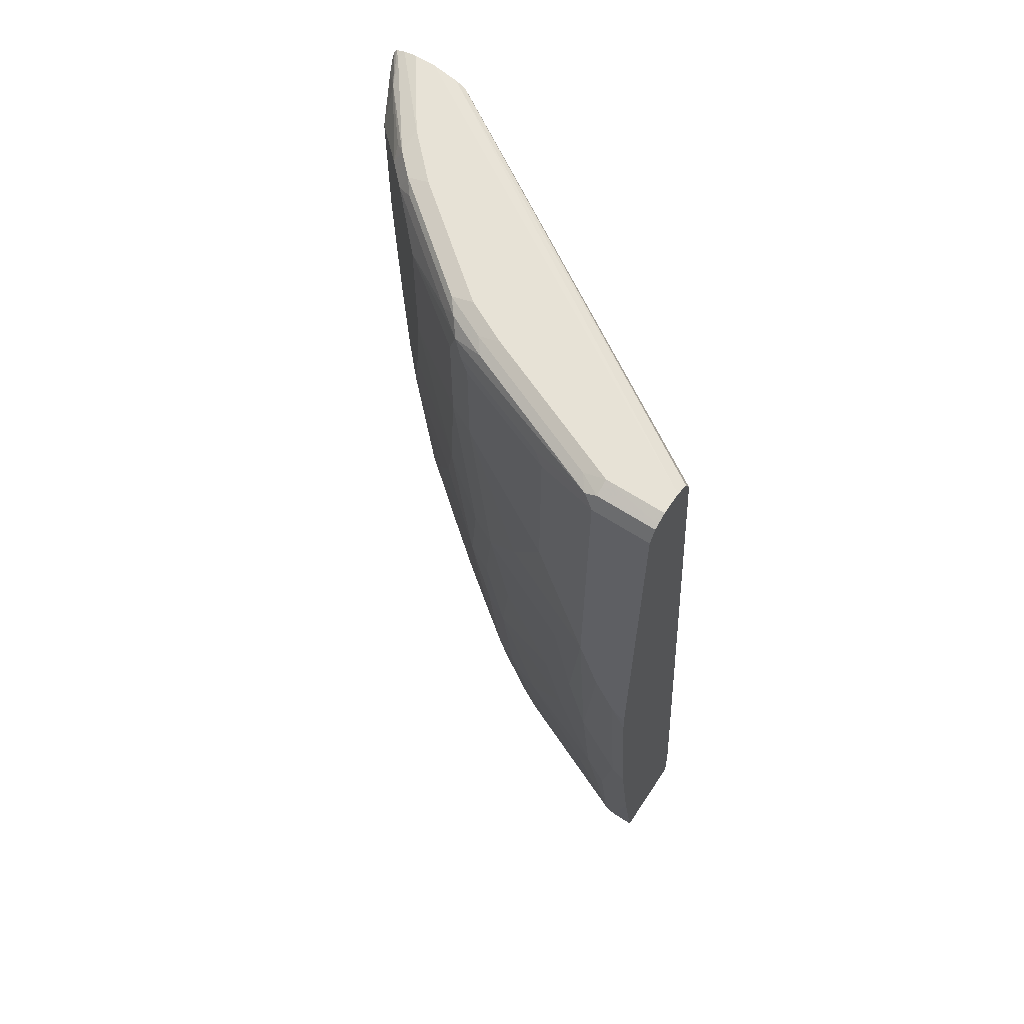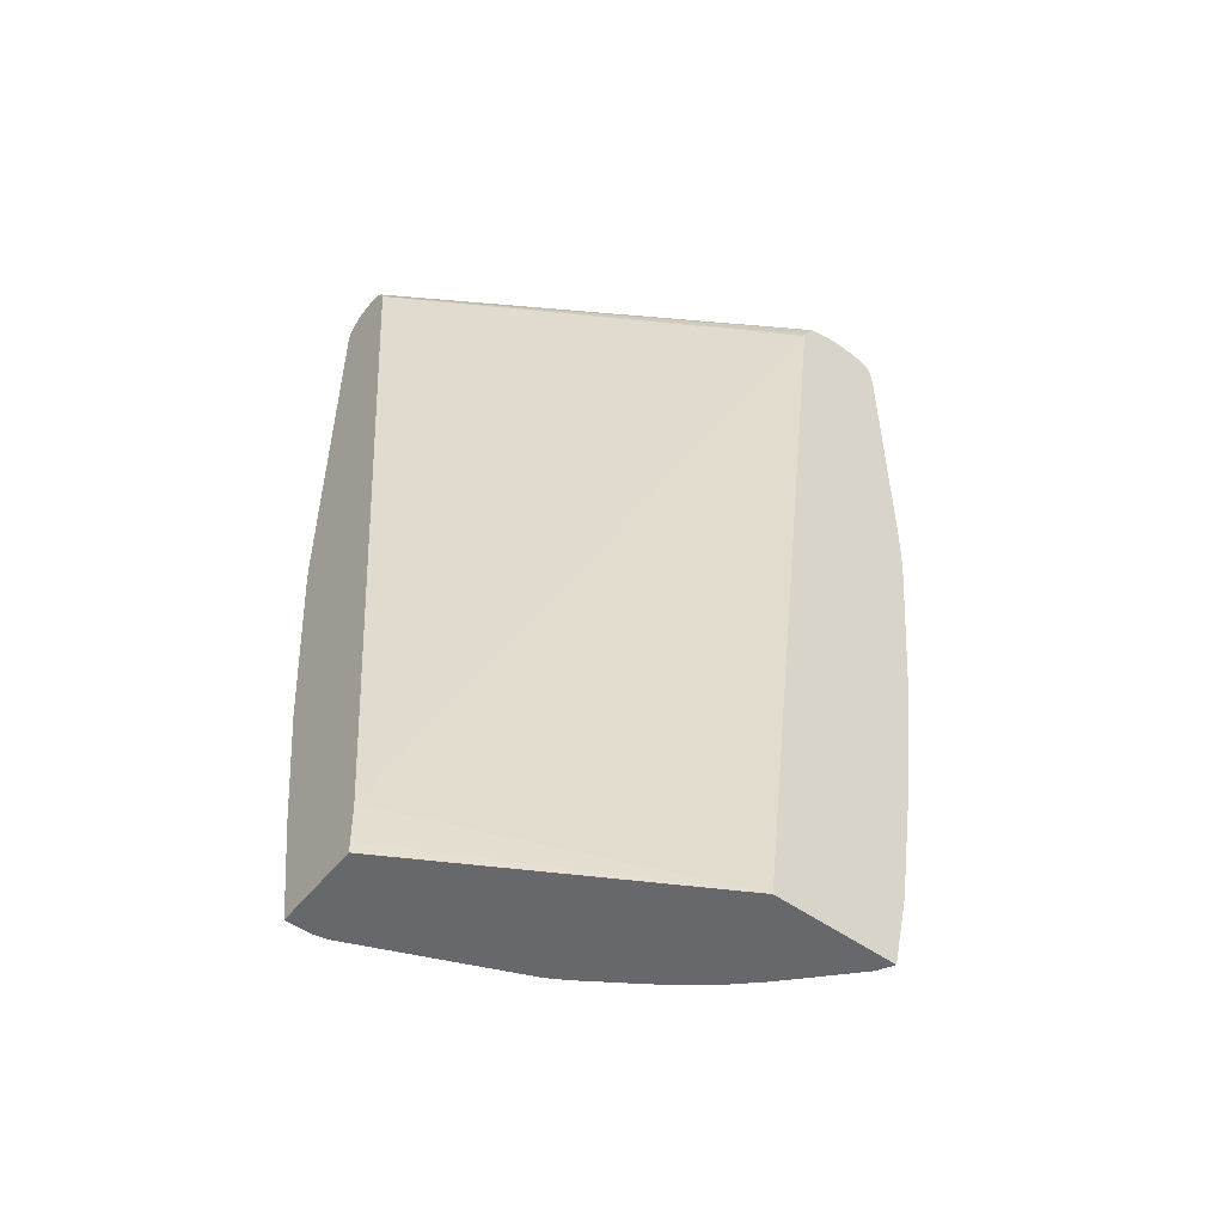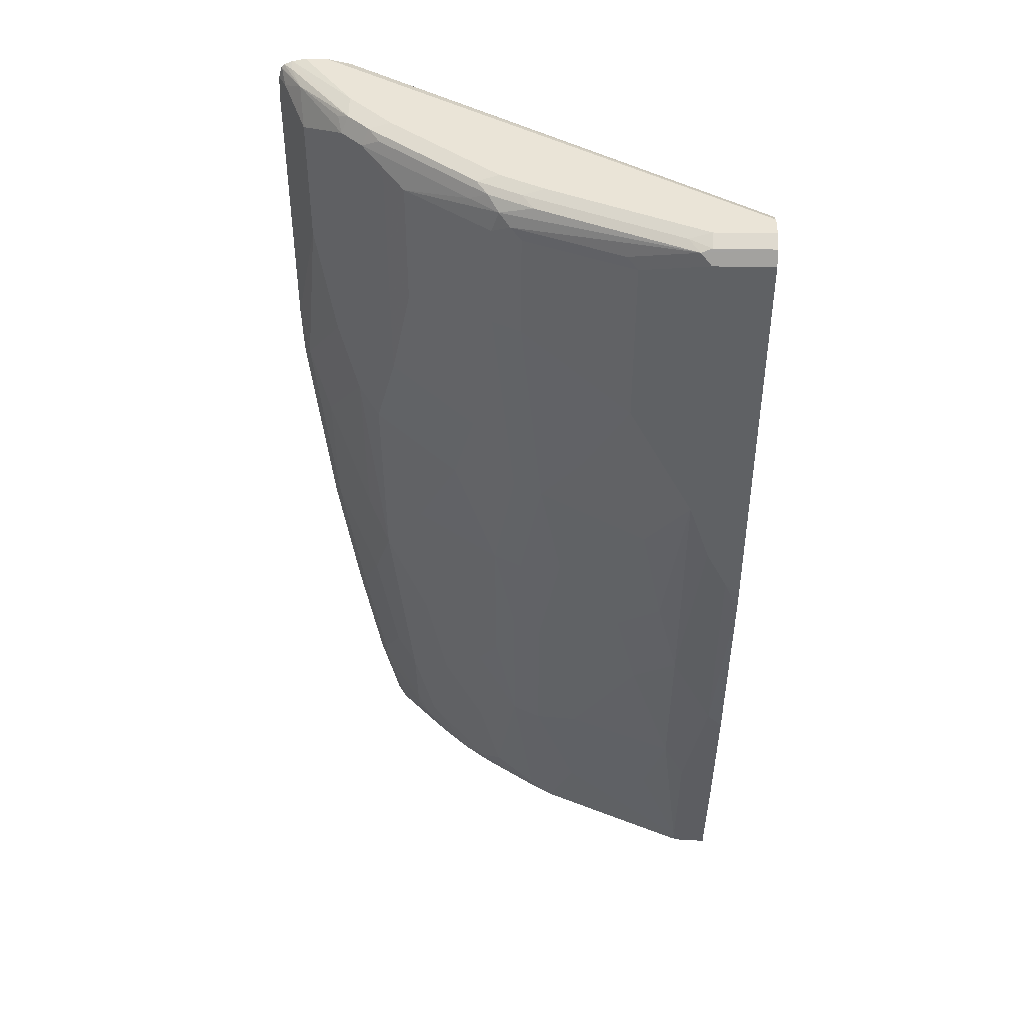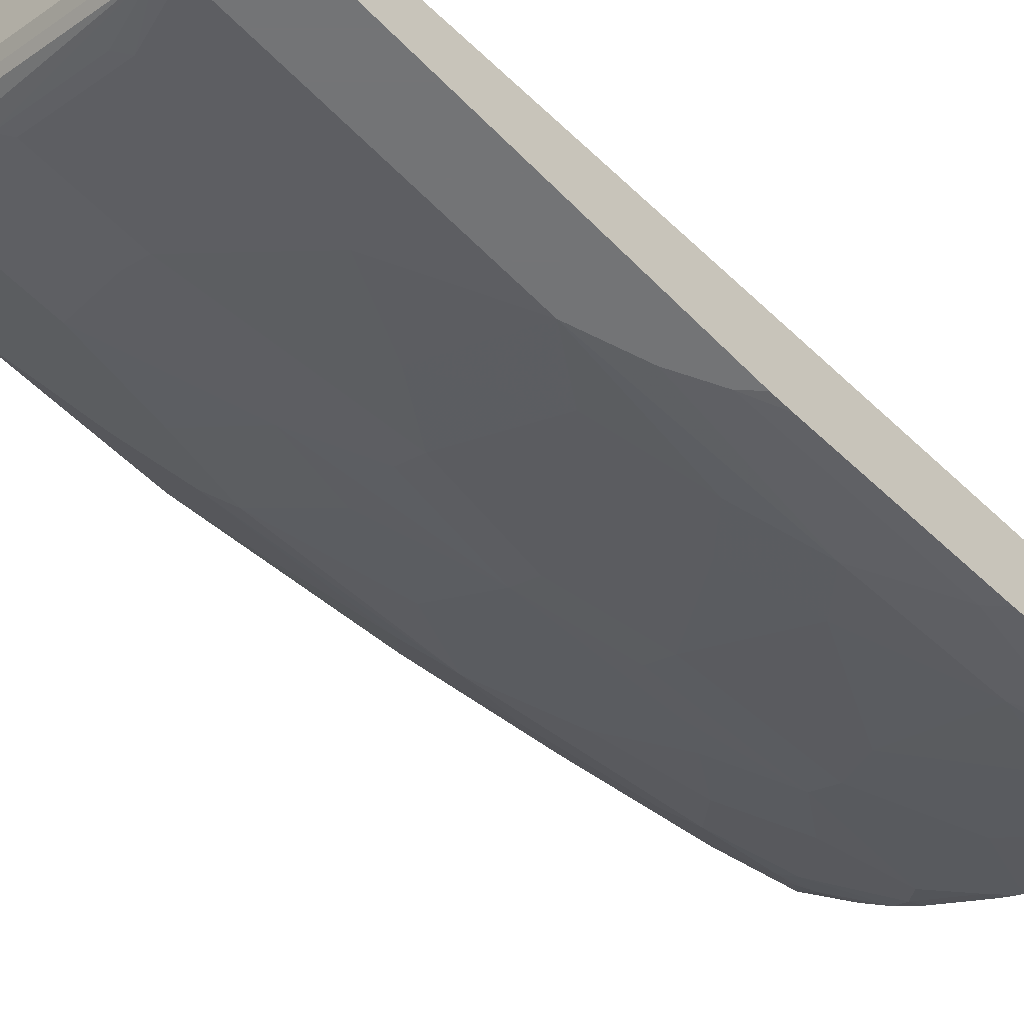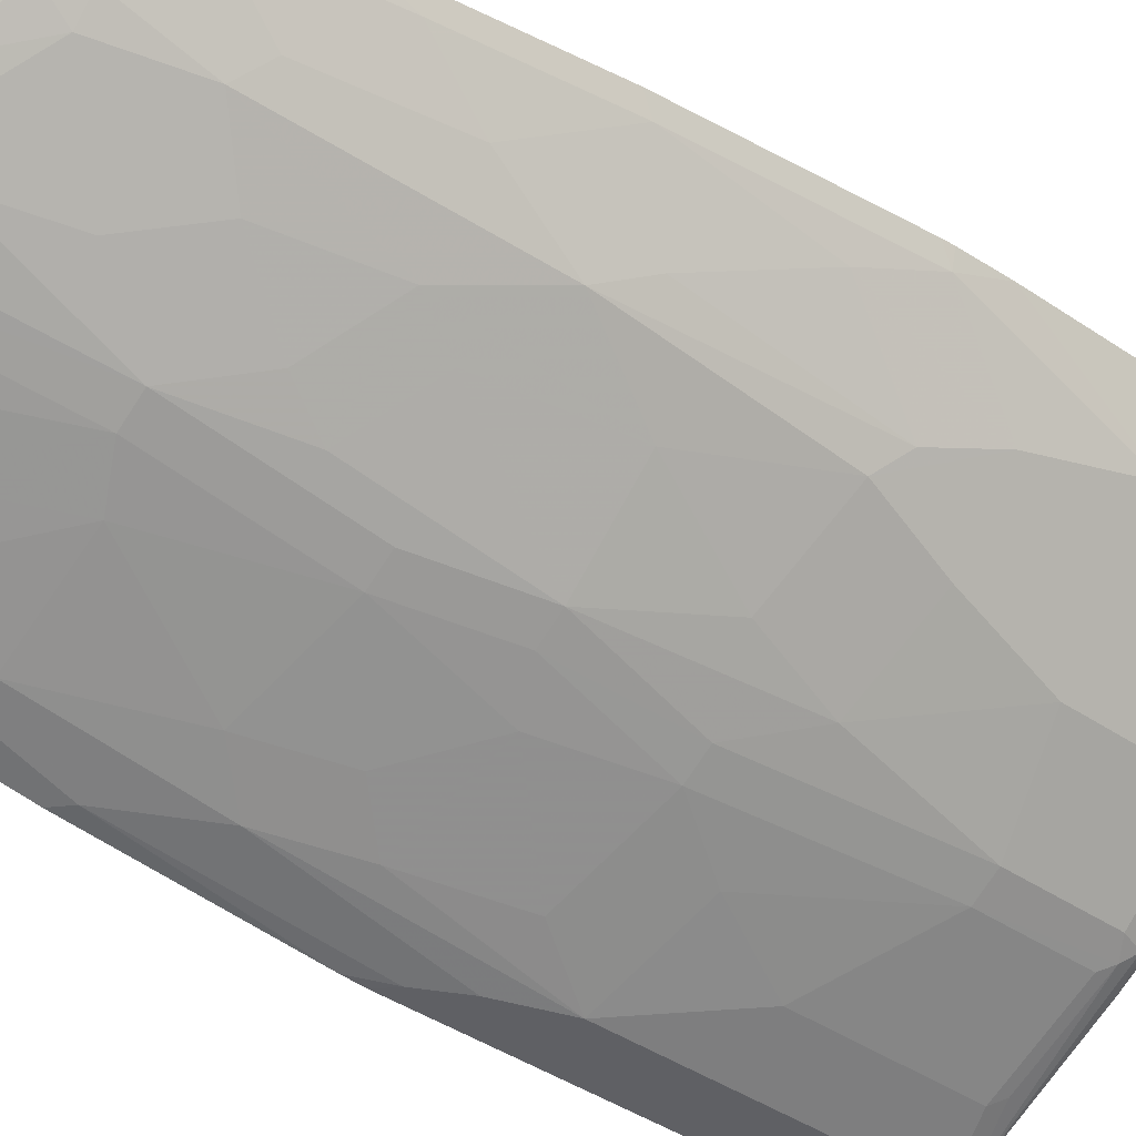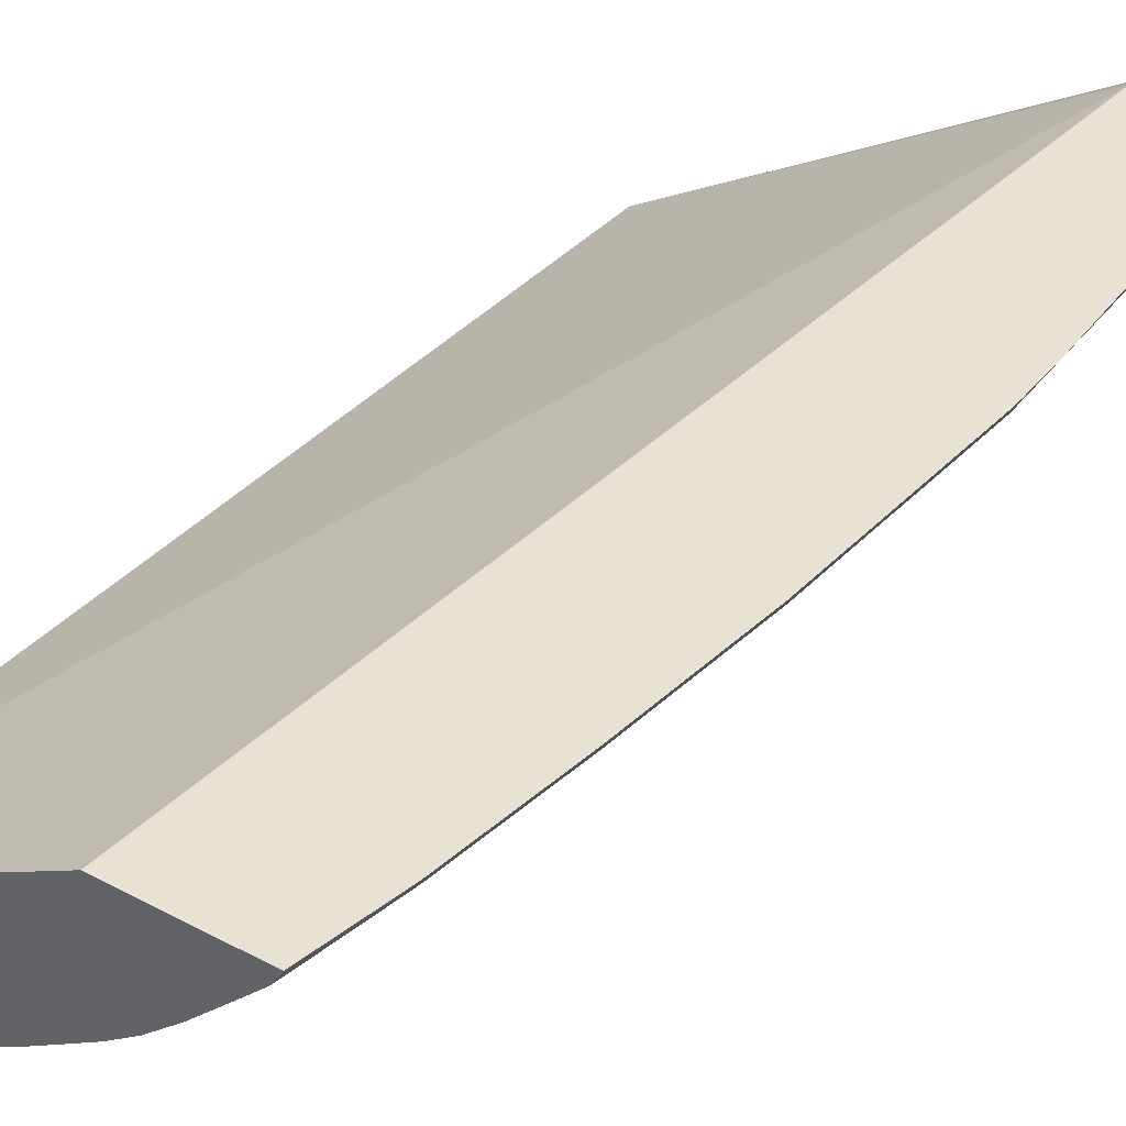
<metadata>
{"format":"obj","ext":"obj","renderer":"f3d","projection":"perspective","resolution":1024,"background":"white","views":[{"elev":63.1,"azim":-146.6,"up":"+Y"},{"elev":-52.5,"azim":-37.6,"up":"+Y"},{"elev":43.8,"azim":-178.5,"up":"+Y"},{"elev":-56.2,"azim":-136.7,"up":"+Z"},{"elev":-44.3,"azim":52.0,"up":"+Z"},{"elev":39.9,"azim":33.2,"up":"+Z"}]}
</metadata>
<code>
v 0.1183 -0.348 -0.3756
v 0.1403 -0.348 -0.3756
v 0.1183 -0.348 -0.2993
v 0.1183 -0.2386 -0.3944
v 0.1503 -0.338 -0.3756
v 0.1515 -0.348 -0.3731
v 0.1315 -0.2254 -0.3944
v 0.1315 -0.09389 -0.4132
v 0.1503 -0.2065 -0.3944
v 0.3572 -0.348 -0.162
v 0.1183 -0.338 -0.2993
v 0.1183 -0.1071 -0.4132
v 0.2254 -0.2629 -0.3569
v 0.263 -0.2817 -0.3381
v 0.2818 -0.338 -0.3193
v 0.1691 -0.169 -0.3944
v 0.1879 -0.2441 -0.3756
v 0.283 -0.348 -0.3168
v 0.1691 -0.01874 -0.4132
v 0.1183 0.08007 -0.4307
v 0.1315 0.1127 -0.432
v 0.1183 -0.3004 -0.3005
v 0.4648 -0.348 -0.162
v 0.4543 0.4578 -0.162
v 0.263 -0.169 -0.3569
v 0.3005 -0.1878 -0.3381
v 0.2066 -0.05632 -0.3944
v 0.2889 -0.348 -0.3139
v 0.1879 0.05641 -0.4132
v 0.1503 0.1502 -0.432
v 0.1691 0.2066 -0.432
v 0.1183 0.09947 -0.432
v 0.1183 0.4695 -0.3756
v 0.457 -0.348 -0.1753
v 0.4766 -0.2817 -0.1691
v 0.4818 -0.2747 -0.162
v 0.456 0.4625 -0.162
v 0.3005 -0.03749 -0.3569
v 0.3256 -0.1878 -0.3255
v 0.2254 0.01884 -0.3944
v 0.3068 -0.338 -0.3068
v 0.2952 -0.348 -0.3102
v 0.2066 0.1502 -0.4132
v 0.263 0.2254 -0.3944
v 0.1691 0.4695 -0.432
v 0.2254 0.3005 -0.4132
v 0.1183 0.4695 -0.432
v 0.4631 0.4765 -0.162
v 0.4654 0.4801 -0.162
v 0.1183 0.482 -0.3819
v 0.418 -0.348 -0.2158
v 0.4273 -0.3287 -0.216
v 0.439 -0.3193 -0.2066
v 0.4382 -0.3004 -0.2129
v 0.4758 -0.2629 -0.1753
v 0.4953 -0.169 -0.1691
v 0.5006 -0.162 -0.162
v 0.2818 0.07508 -0.3756
v 0.3193 0.05641 -0.3569
v 0.3256 -0.03749 -0.3443
v 0.4006 -0.1878 -0.2692
v 0.3631 -0.2441 -0.288
v 0.3443 -0.3193 -0.288
v 0.3443 -0.09389 -0.3255
v 0.3631 -0.1315 -0.3068
v 0.3631 -0.338 -0.2692
v 0.3304 -0.348 -0.2873
v 0.3022 -0.348 -0.3059
v 0.3005 0.169 -0.3756
v 0.3193 0.3569 -0.3756
v 0.1784 0.4789 -0.4273
v 0.2254 0.4508 -0.4132
v 0.1183 0.482 -0.4257
v 0.4742 0.4836 -0.162
v 0.1183 0.4856 -0.3888
v 0.4077 -0.348 -0.2265
v 0.3819 -0.348 -0.2504
v 0.4194 -0.3004 -0.2317
v 0.4382 -0.2254 -0.2317
v 0.457 -0.2065 -0.2129
v 0.4758 -0.09389 -0.2129
v 0.4946 -0.1502 -0.1753
v 0.5194 -0.03053 -0.162
v 0.3443 0.05641 -0.3443
v 0.3256 0.169 -0.3631
v 0.4194 -0.09389 -0.2692
v 0.4006 -0.05632 -0.288
v 0.3585 -0.348 -0.2684
v 0.3193 0.4508 -0.3756
v 0.3287 0.4601 -0.3709
v 0.3443 0.3569 -0.3631
v 0.3099 0.4789 -0.3709
v 0.3381 0.4695 -0.3639
v 0.2348 0.4601 -0.4085
v 0.1691 0.482 -0.4257
v 0.1879 0.4836 -0.4156
v 0.1183 0.4839 -0.422
v 0.4953 0.4883 -0.162
v 0.1183 0.4883 -0.3944
v 0.457 -0.01874 -0.2504
v 0.457 -0.1126 -0.2317
v 0.4758 0.01884 -0.2317
v 0.5133 -0.01874 -0.1753
v 0.5321 0.169 -0.1753
v 0.5382 0.1573 -0.162
v 0.4194 0.05641 -0.288
v 0.3631 0.2254 -0.3443
v 0.3819 0.1502 -0.3255
v 0.3443 0.4508 -0.3631
v 0.4194 0.338 -0.3068
v 0.3193 0.4836 -0.3592
v 0.3474 0.4789 -0.3522
v 0.3631 0.4695 -0.3443
v 0.4194 0.4508 -0.3068
v 0.1691 0.4883 -0.4132
v 0.1183 0.4883 -0.4132
v 0.5141 0.4883 -0.162
v 0.457 0.169 -0.2692
v 0.4758 0.1878 -0.2504
v 0.5133 0.1127 -0.1941
v 0.4946 0.2441 -0.2317
v 0.5133 0.338 -0.2129
v 0.54 0.2088 -0.162
v 0.5388 0.1667 -0.162
v 0.4382 0.2441 -0.288
v 0.3005 0.4883 -0.3569
v 0.3569 0.4836 -0.3404
v 0.4414 0.4789 -0.277
v 0.457 0.4695 -0.2692
v 0.4382 0.4508 -0.288
v 0.4695 0.4883 -0.2254
v 0.5259 0.4857 -0.162
v 0.4946 0.4508 -0.2317
v 0.5133 0.4508 -0.2129
v 0.54 0.4508 -0.162
v 0.3381 0.4883 -0.3381
v 0.4508 0.4836 -0.2653
v 0.4758 0.4695 -0.2504
v 0.432 0.4883 -0.263
v 0.4695 0.4836 -0.2465
v 0.5338 0.4826 -0.162
v 0.5259 0.4836 -0.1714
v 0.5165 0.4789 -0.1925
v 0.5321 0.4695 -0.1753
v 0.539 0.4695 -0.162
v 0.4789 0.4789 -0.2395
v 0.5362 0.4798 -0.162
v 0.5353 0.4789 -0.1644
f 83 104 105
f 83 103 104
f 81 103 82
f 81 102 103
f 81 100 102
f 81 101 100
f 72 90 89
f 79 101 81
f 84 106 87
f 79 100 101
f 79 86 100
f 74 98 99
f 73 97 95
f 72 94 90
f 79 81 80
f 74 99 75
f 91 110 107
f 84 107 108
f 93 113 114
f 71 111 92
f 93 112 113
f 92 112 93
f 92 127 112
f 92 111 127
f 84 85 107
f 91 114 110
f 90 109 91
f 90 93 109
f 86 106 100
f 86 87 106
f 85 91 107
f 84 108 106
f 91 109 114
f 71 96 111
f 57 82 103
f 71 73 95
f 61 79 62
f 59 85 84
f 59 69 85
f 59 84 60
f 57 103 83
f 56 82 57
f 61 65 86
f 55 81 82
f 55 79 80
f 54 79 55
f 54 78 79
f 52 54 53
f 52 78 54
f 93 114 109
f 55 80 81
f 61 86 79
f 62 79 63
f 63 78 66
f 71 94 72
f 71 90 94
f 71 93 90
f 71 92 93
f 70 91 85
f 70 90 91
f 70 89 90
f 69 70 85
f 66 78 77
f 66 88 67
f 66 77 88
f 64 86 65
f 64 87 86
f 64 84 87
f 63 79 78
f 71 95 96
f 95 97 115
f 131 137 139
f 96 115 126
f 129 134 133
f 129 138 134
f 129 140 138
f 129 137 140
f 128 137 129
f 127 139 137
f 129 133 130
f 127 136 139
f 122 134 135
f 121 134 122
f 121 133 134
f 121 130 133
f 121 125 130
f 119 121 120
f 122 135 123
f 131 132 140
f 131 140 137
f 132 141 142
f 52 77 78
f 144 148 145
f 143 148 144
f 143 147 148
f 141 143 142
f 141 147 143
f 140 142 143
f 140 143 146
f 138 146 143
f 138 140 146
f 135 144 145
f 134 144 135
f 134 143 144
f 134 138 143
f 132 142 140
f 118 121 119
f 95 115 96
f 118 125 121
f 114 129 130
f 102 120 103
f 102 119 120
f 100 119 102
f 100 118 119
f 145 148 147
f 98 116 99
f 103 120 104
f 98 115 116
f 98 136 126
f 98 139 136
f 98 131 139
f 98 117 131
f 97 116 115
f 96 126 111
f 98 126 115
f 104 120 121
f 104 121 122
f 104 122 123
f 113 129 114
f 112 129 113
f 112 128 129
f 112 137 128
f 112 127 137
f 111 136 127
f 111 126 136
f 110 130 125
f 110 114 130
f 107 110 125
f 107 118 108
f 107 125 118
f 106 108 118
f 104 124 105
f 104 123 124
f 117 132 131
f 52 76 77
f 100 106 118
f 50 74 75
f 10 22 11
f 8 30 19
f 8 21 30
f 8 20 21
f 8 12 20
f 8 16 9
f 10 23 36
f 8 19 16
f 5 16 17
f 5 9 16
f 5 18 6
f 5 15 18
f 5 14 15
f 5 13 14
f 5 17 13
f 10 36 57
f 10 57 83
f 10 83 105
f 10 24 22
f 10 37 24
f 10 48 37
f 10 49 48
f 10 74 49
f 10 98 74
f 10 117 98
f 10 132 117
f 10 141 132
f 10 147 141
f 10 145 147
f 10 135 145
f 10 123 135
f 10 124 123
f 10 105 124
f 4 8 7
f 13 17 25
f 4 12 8
f 2 8 9
f 1 23 10
f 1 34 23
f 1 51 34
f 1 76 51
f 1 77 76
f 1 88 77
f 1 10 3
f 1 67 88
f 1 42 68
f 1 28 42
f 1 18 28
f 1 6 18
f 1 2 6
f 51 76 52
f 1 68 67
f 1 3 11
f 1 11 22
f 1 22 33
f 2 7 8
f 2 4 7
f 2 5 6
f 1 4 2
f 1 12 4
f 1 20 12
f 1 32 20
f 1 47 32
f 1 73 47
f 1 97 73
f 1 116 97
f 1 99 116
f 1 75 99
f 1 50 75
f 1 33 50
f 2 9 5
f 13 25 26
f 3 10 11
f 14 26 15
f 39 62 63
f 39 61 62
f 38 59 60
f 38 69 59
f 38 58 69
f 38 40 58
f 39 63 41
f 35 57 36
f 35 82 56
f 35 55 82
f 35 54 55
f 35 53 54
f 34 53 35
f 34 52 53
f 35 56 57
f 39 84 64
f 39 64 65
f 39 65 61
f 13 26 14
f 49 74 50
f 47 73 71
f 46 89 70
f 46 72 89
f 45 71 72
f 45 47 71
f 44 70 69
f 44 46 70
f 43 69 58
f 43 44 69
f 41 68 42
f 41 67 68
f 41 66 67
f 41 63 66
f 34 51 52
f 33 49 50
f 39 60 84
f 33 48 49
f 23 34 35
f 22 24 33
f 21 31 30
f 21 45 31
f 21 47 45
f 20 32 21
f 19 31 29
f 19 30 31
f 19 40 27
f 19 29 40
f 18 26 28
f 16 27 25
f 16 19 27
f 16 25 17
f 15 26 18
f 23 35 36
f 24 37 33
f 21 32 47
f 25 27 38
f 33 37 48
f 31 46 44
f 31 72 46
f 31 45 72
f 31 44 43
f 29 43 58
f 29 31 43
f 29 58 40
f 28 41 42
f 27 40 38
f 26 60 39
f 26 38 60
f 26 39 28
f 25 38 26
f 28 39 41

</code>
